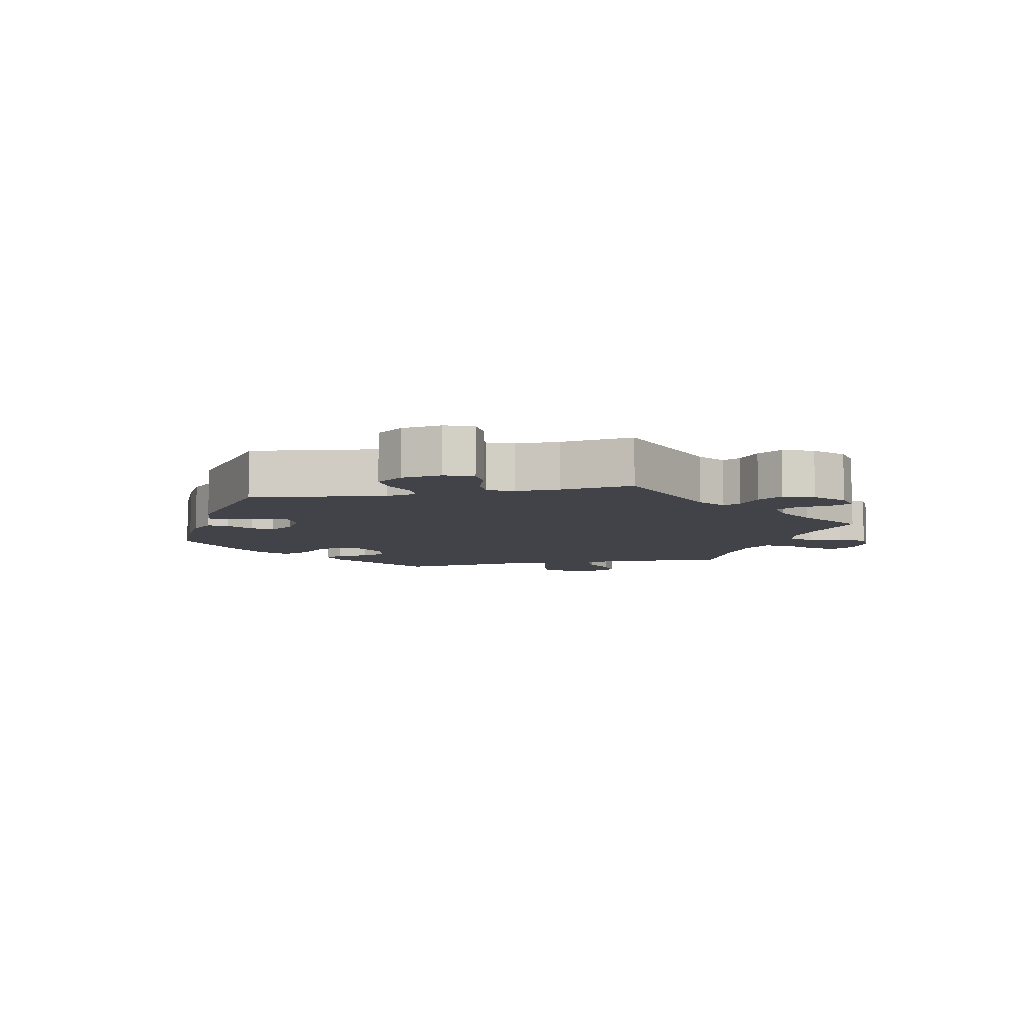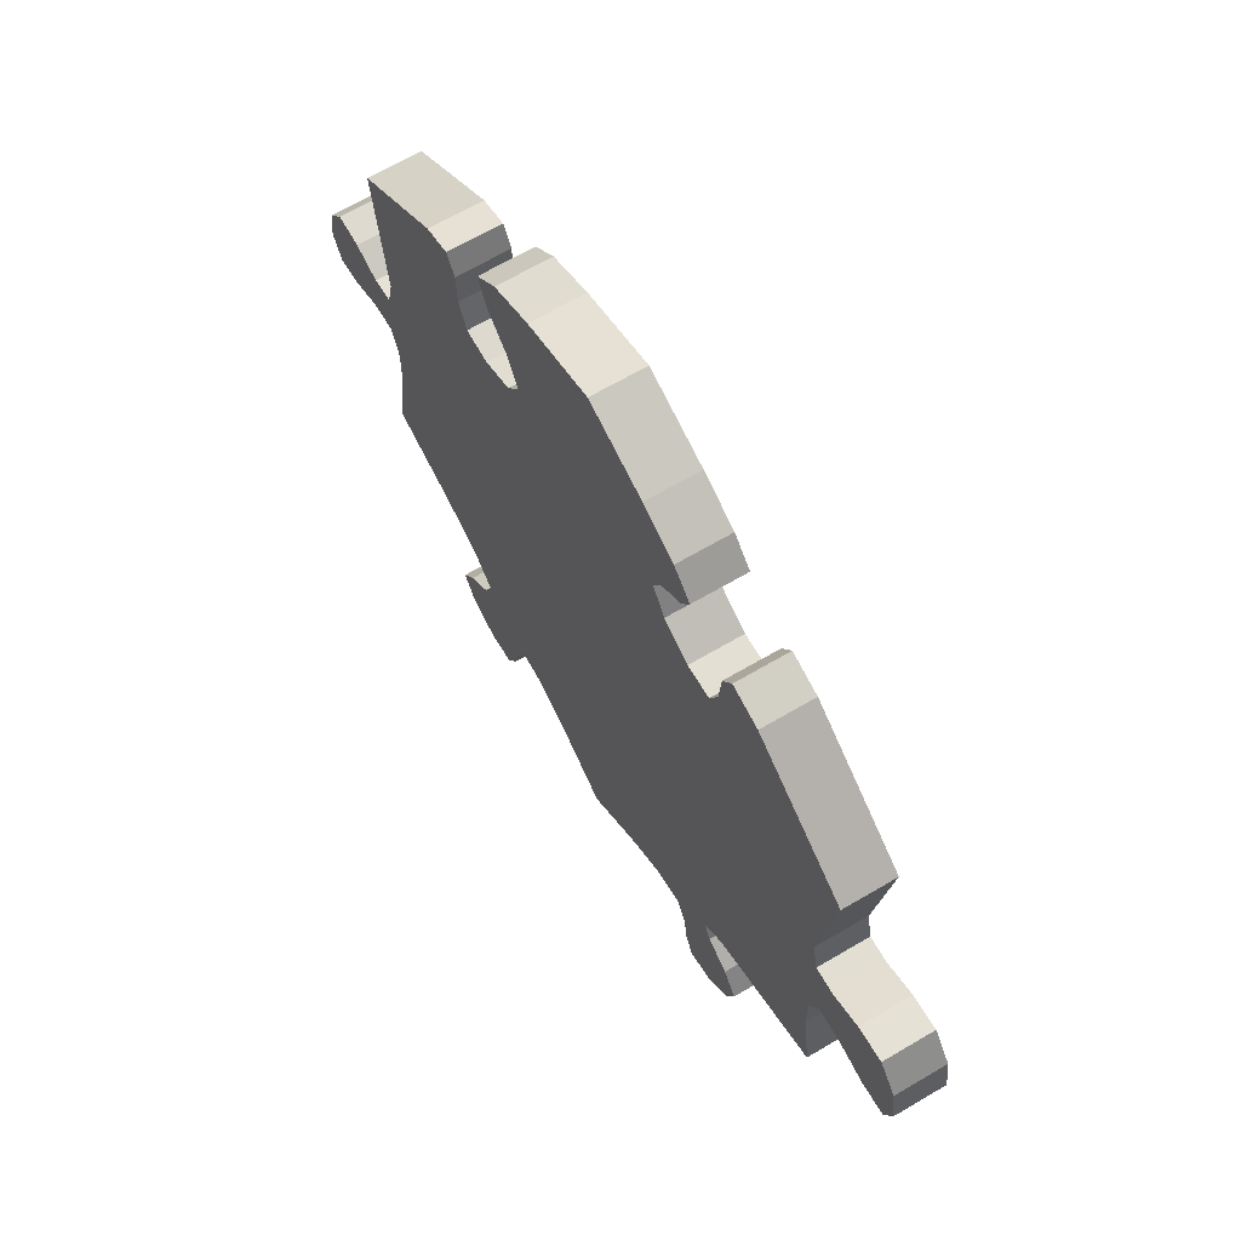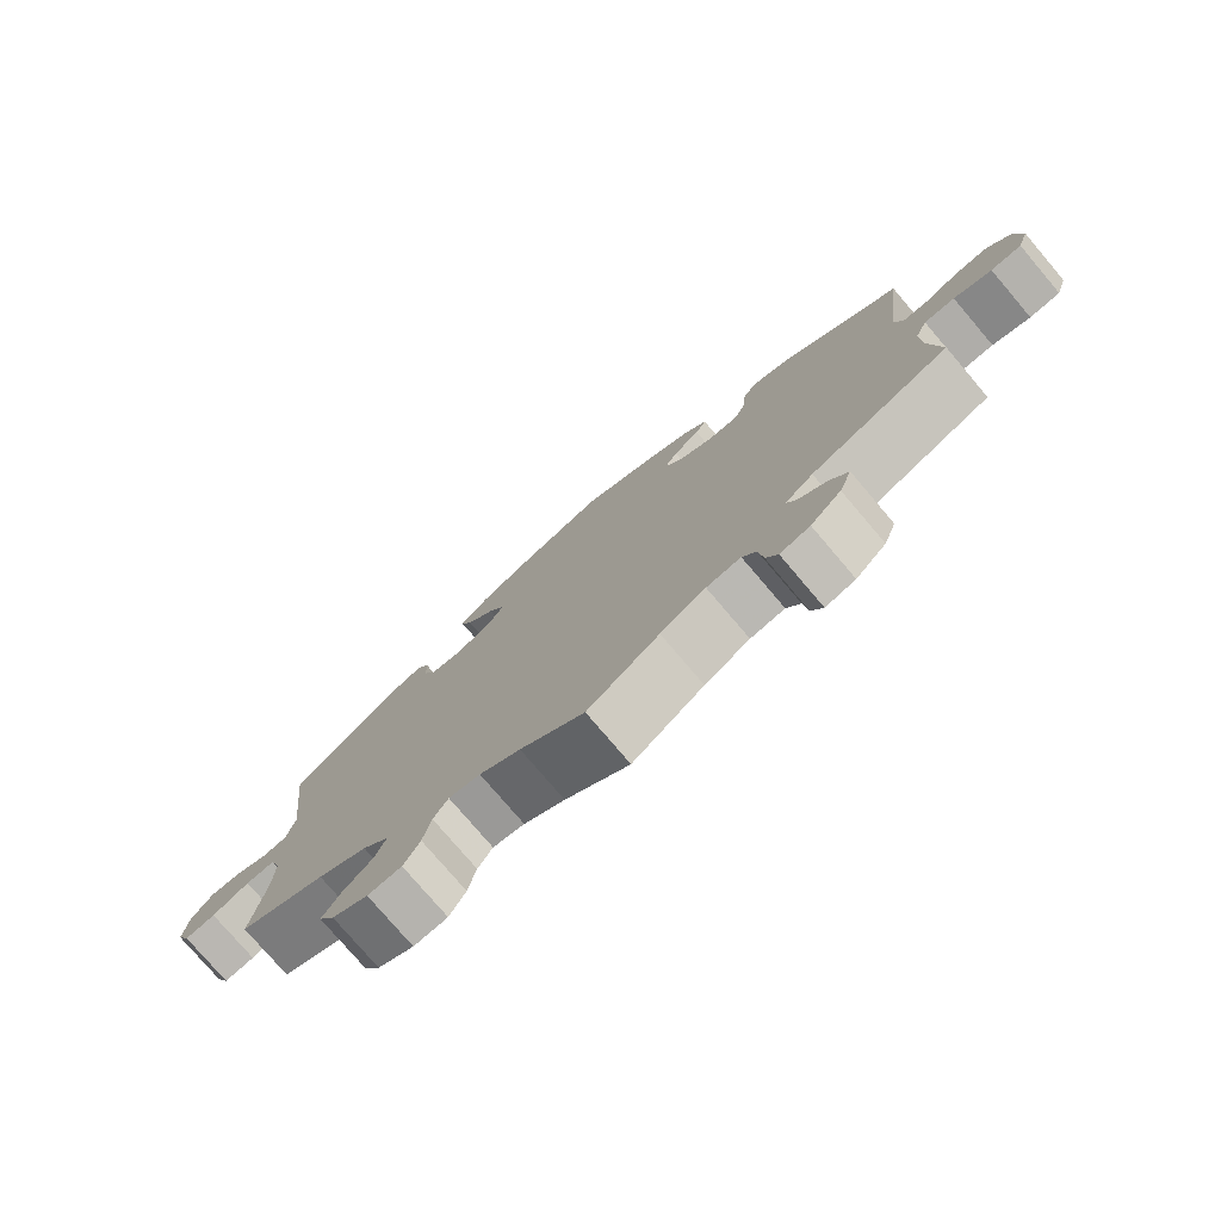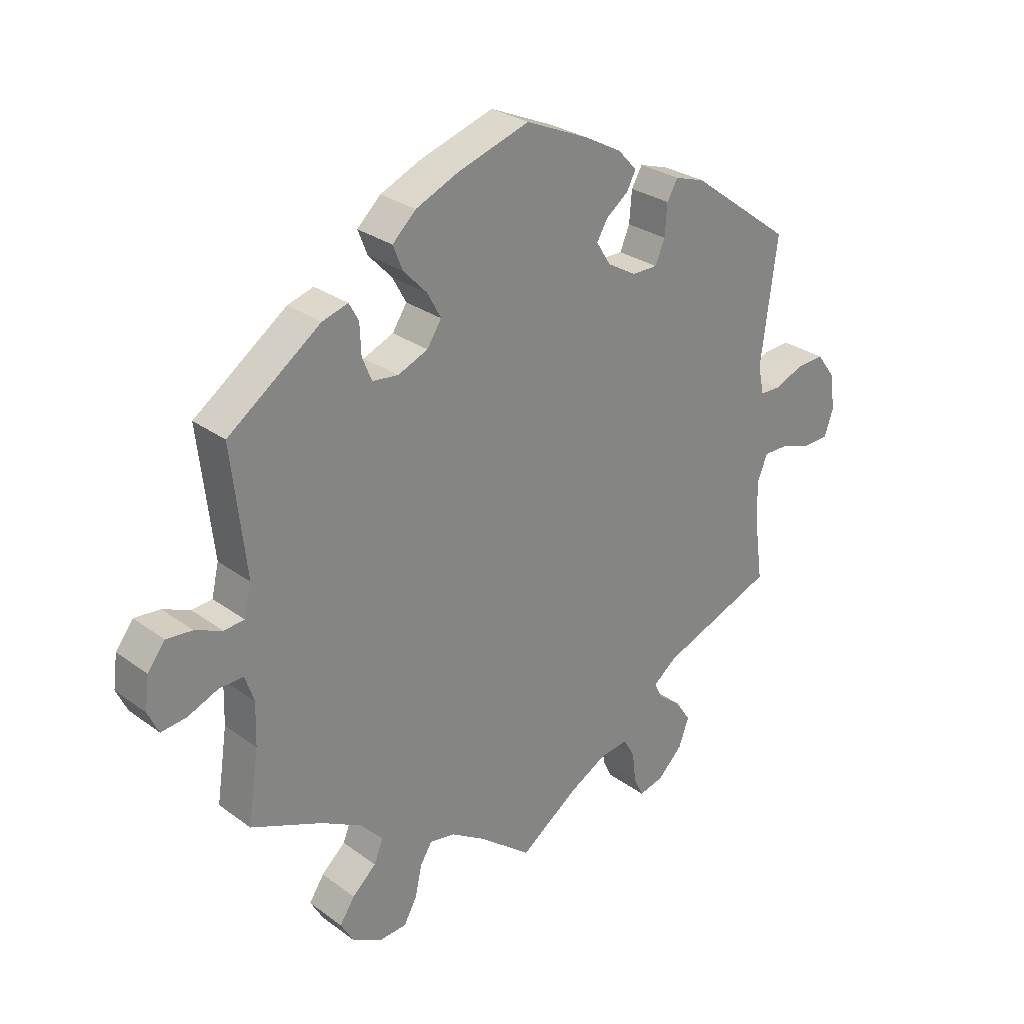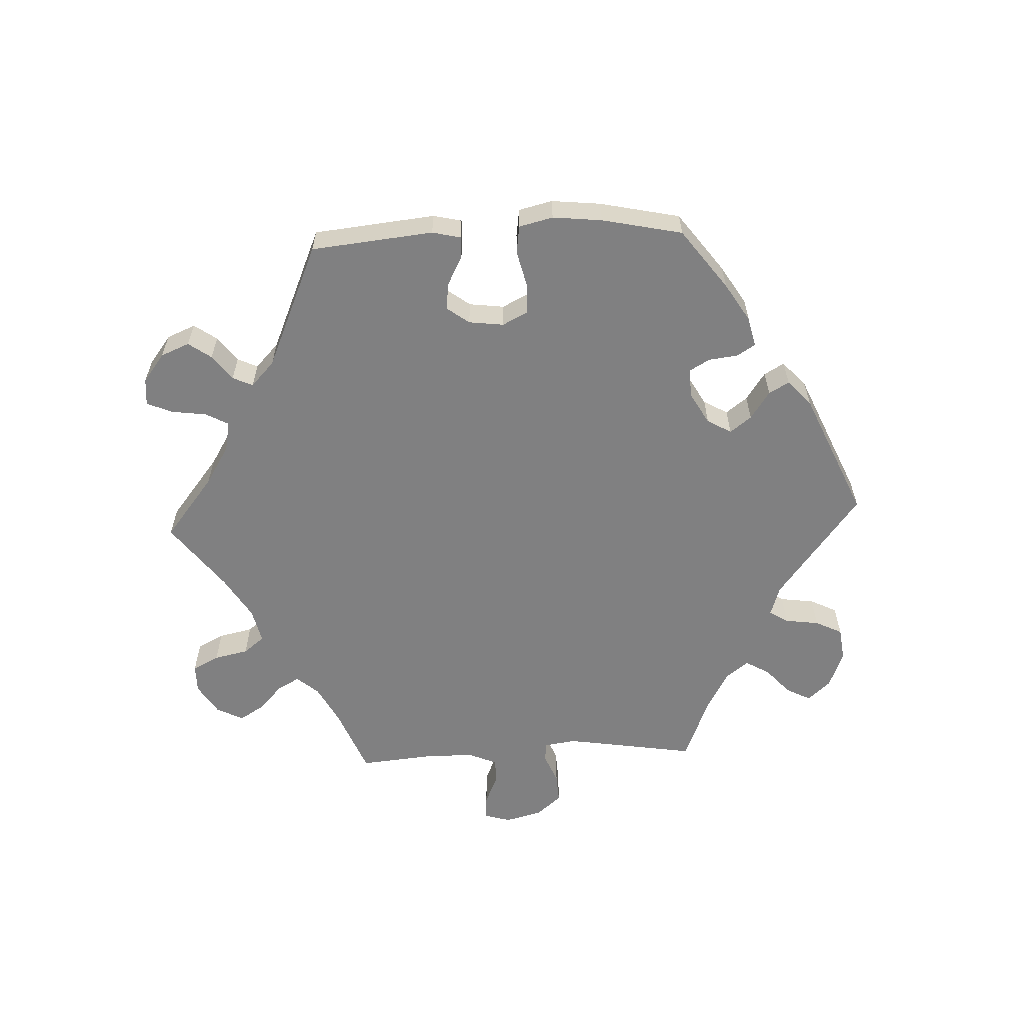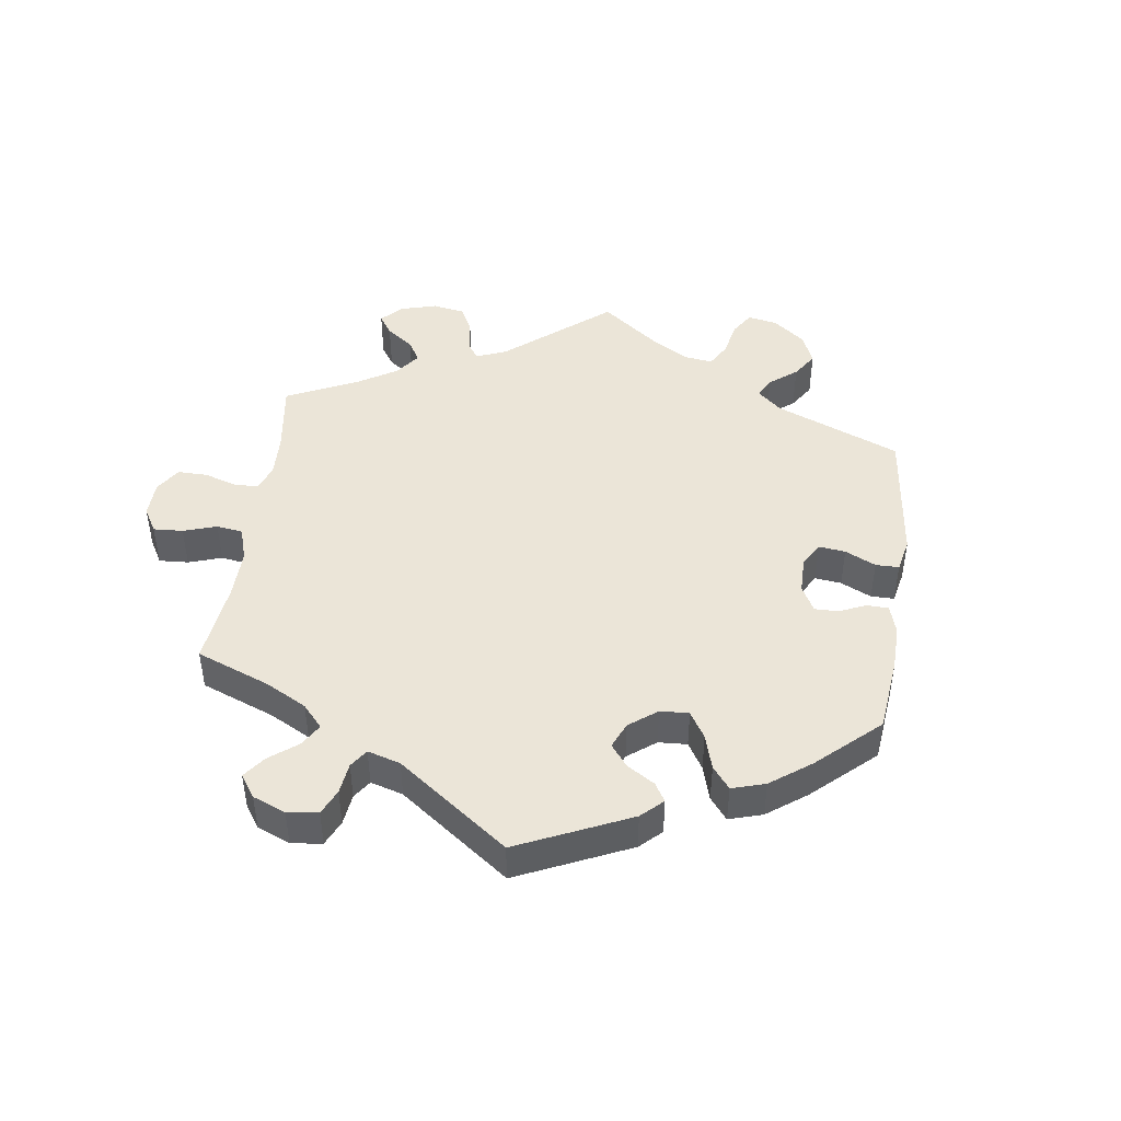
<metadata>
{"format":"obj","ext":"obj","renderer":"f3d","projection":"perspective","resolution":1024,"background":"white","views":[{"elev":-7.6,"azim":101.7,"up":"+Y"},{"elev":66.7,"azim":59.5,"up":"+Z"},{"elev":-77.4,"azim":40.4,"up":"+Z"},{"elev":28.2,"azim":-42.3,"up":"+Z"},{"elev":-60.0,"azim":-27.3,"up":"+Y"},{"elev":45.6,"azim":-52.3,"up":"+Y"}]}
</metadata>
<code>
v -0.483 0.07 -0.169
v -0.481 0.07 -0.098
v -0.496 0.07 -0.054
v -0.536 0.07 -0.055
v -0.587 0.07 -0.076
v -0.629 0.07 -0.081
v -0.647 0.07 -0.043
v -0.64 0.07 0.011
v -0.611 0.07 0.049
v -0.568 0.07 0.045
v -0.523 0.07 0.026
v -0.489 0.07 0.029
v -0.477 0.07 0.08
v -0.501 0.07 0.289
v -0.347 0.07 0.4
v -0.304 0.07 0.413
v -0.288 0.07 0.384
v -0.286 0.07 0.334
v -0.27 0.07 0.295
v -0.227 0.07 0.29
v -0.177 0.07 0.311
v -0.153 0.07 0.348
v -0.176 0.07 0.39
v -0.215 0.07 0.431
v -0.231 0.07 0.471
v -0.192 0.07 0.508
v -0.122 0.07 0.539
v -0.001 0.07 0.578
v 0.105 0.07 0.532
v 0.166 0.07 0.499
v 0.198 0.07 0.465
v 0.183 0.07 0.436
v 0.146 0.07 0.408
v 0.128 0.07 0.377
v 0.152 0.07 0.339
v 0.2 0.07 0.311
v 0.243 0.07 0.311
v 0.259 0.07 0.349
v 0.263 0.07 0.401
v 0.281 0.07 0.432
v 0.331 0.07 0.416
v 0.501 0.07 0.29
v 0.474 0.07 0.085
v 0.484 0.07 0.037
v 0.518 0.07 0.036
v 0.567 0.07 0.056
v 0.613 0.07 0.059
v 0.644 0.07 0.018
v 0.653 0.07 -0.043
v 0.638 0.07 -0.087
v 0.596 0.07 -0.089
v 0.544 0.07 -0.072
v 0.502 0.07 -0.072
v 0.485 0.07 -0.112
v 0.486 0.07 -0.178
v 0.501 0.07 -0.289
v 0.31 0.07 -0.362
v 0.271 0.07 -0.393
v 0.284 0.07 -0.42
v 0.323 0.07 -0.45
v 0.348 0.07 -0.488
v 0.331 0.07 -0.535
v 0.289 0.07 -0.576
v 0.248 0.07 -0.586
v 0.232 0.07 -0.553
v 0.226 0.07 -0.502
v 0.207 0.07 -0.469
v 0.16 0.07 -0.475
v 0.098 0.07 -0.509
v 0 0.07 -0.578
v -0.088 0.07 -0.509
v -0.144 0.07 -0.474
v -0.187 0.07 -0.466
v -0.207 0.07 -0.498
v -0.218 0.07 -0.549
v -0.24 0.07 -0.589
v -0.286 0.07 -0.592
v -0.335 0.07 -0.566
v -0.357 0.07 -0.528
v -0.332 0.07 -0.49
v -0.292 0.07 -0.454
v -0.277 0.07 -0.416
v -0.314 0.07 -0.376
v -0.382 0.07 -0.339
v -0.501 0.07 -0.289
v -0.483 0 -0.169
v -0.481 0 -0.098
v -0.496 0 -0.054
v -0.536 0 -0.055
v -0.587 0 -0.076
v -0.629 0 -0.081
v -0.647 0 -0.043
v -0.64 0 0.011
v -0.611 0 0.049
v -0.568 0 0.045
v -0.523 0 0.026
v -0.489 0 0.029
v -0.477 0 0.08
v -0.501 0 0.289
v -0.347 0 0.4
v -0.304 0 0.413
v -0.288 0 0.384
v -0.286 0 0.334
v -0.27 0 0.295
v -0.227 0 0.29
v -0.177 0 0.311
v -0.153 0 0.348
v -0.176 0 0.39
v -0.215 0 0.431
v -0.231 0 0.471
v -0.192 0 0.508
v -0.122 0 0.539
v -0.001 0 0.578
v 0.105 0 0.532
v 0.166 0 0.499
v 0.198 0 0.465
v 0.183 0 0.436
v 0.146 0 0.408
v 0.128 0 0.377
v 0.152 0 0.339
v 0.2 0 0.311
v 0.243 0 0.311
v 0.259 0 0.349
v 0.263 0 0.401
v 0.281 0 0.432
v 0.331 0 0.416
v 0.501 0 0.29
v 0.474 0 0.085
v 0.484 0 0.037
v 0.518 0 0.036
v 0.567 0 0.056
v 0.613 0 0.059
v 0.644 0 0.018
v 0.653 0 -0.043
v 0.638 0 -0.087
v 0.596 0 -0.089
v 0.544 0 -0.072
v 0.502 0 -0.072
v 0.485 0 -0.112
v 0.486 0 -0.178
v 0.501 0 -0.289
v 0.31 0 -0.362
v 0.271 0 -0.393
v 0.284 0 -0.42
v 0.323 0 -0.45
v 0.348 0 -0.488
v 0.331 0 -0.535
v 0.289 0 -0.576
v 0.248 0 -0.586
v 0.232 0 -0.553
v 0.226 0 -0.502
v 0.207 0 -0.469
v 0.16 0 -0.475
v 0.098 0 -0.509
v 0 0 -0.578
v -0.088 0 -0.509
v -0.144 0 -0.474
v -0.187 0 -0.466
v -0.207 0 -0.498
v -0.218 0 -0.549
v -0.24 0 -0.589
v -0.286 0 -0.592
v -0.335 0 -0.566
v -0.357 0 -0.528
v -0.332 0 -0.49
v -0.292 0 -0.454
v -0.277 0 -0.416
v -0.314 0 -0.376
v -0.382 0 -0.339
v -0.501 0 -0.289
f 84 85 1
f 83 84 1 2
f 82 83 2 3
f 78 79 80 81
f 78 81 82
f 77 78 82
f 74 75 76 77
f 73 74 77 82
f 72 73 82 3
f 69 70 71
f 68 69 71 72
f 67 68 72 3
f 63 64 65 66
f 63 66 67
f 62 63 67
f 59 60 61 62
f 58 59 62 67
f 55 56 57
f 54 55 57 58
f 53 54 58 67
f 49 50 51 52
f 49 52 53
f 48 49 53
f 45 46 47 48
f 44 45 48 53
f 43 44 53 67
f 38 39 40 41
f 37 38 41 42
f 36 37 42 43
f 30 31 32 33
f 30 33 34
f 29 30 34
f 28 29 34
f 27 28 34 35
f 23 24 25 26
f 22 23 26 27
f 15 16 17 18
f 13 14 15 18
f 12 13 18 19
f 8 9 10 11
f 8 11 12
f 7 8 12
f 4 5 6 7
f 3 4 7 12
f 35 36 43 67
f 22 27 35 67
f 21 22 67
f 20 21 67 3
f 3 12 19 20
f 86 170 169
f 87 86 169 168
f 88 87 168 167
f 166 165 164 163
f 167 166 163
f 167 163 162
f 162 161 160 159
f 167 162 159 158
f 88 167 158 157
f 156 155 154
f 157 156 154 153
f 88 157 153 152
f 151 150 149 148
f 152 151 148
f 152 148 147
f 147 146 145 144
f 152 147 144 143
f 142 141 140
f 143 142 140 139
f 152 143 139 138
f 137 136 135 134
f 138 137 134
f 138 134 133
f 133 132 131 130
f 138 133 130 129
f 152 138 129 128
f 126 125 124 123
f 127 126 123 122
f 128 127 122 121
f 118 117 116 115
f 119 118 115
f 119 115 114
f 119 114 113
f 120 119 113 112
f 111 110 109 108
f 112 111 108 107
f 103 102 101 100
f 103 100 99 98
f 104 103 98 97
f 96 95 94 93
f 97 96 93
f 97 93 92
f 92 91 90 89
f 97 92 89 88
f 152 128 121 120
f 152 120 112 107
f 152 107 106
f 88 152 106 105
f 105 104 97 88
f 1 86 87 2
f 2 87 88 3
f 3 88 89 4
f 4 89 90 5
f 5 90 91 6
f 6 91 92 7
f 7 92 93 8
f 8 93 94 9
f 9 94 95 10
f 10 95 96 11
f 11 96 97 12
f 12 97 98 13
f 13 98 99 14
f 14 99 100 15
f 15 100 101 16
f 16 101 102 17
f 17 102 103 18
f 18 103 104 19
f 19 104 105 20
f 20 105 106 21
f 21 106 107 22
f 22 107 108 23
f 23 108 109 24
f 24 109 110 25
f 25 110 111 26
f 26 111 112 27
f 27 112 113 28
f 28 113 114 29
f 29 114 115 30
f 30 115 116 31
f 31 116 117 32
f 32 117 118 33
f 33 118 119 34
f 34 119 120 35
f 35 120 121 36
f 36 121 122 37
f 37 122 123 38
f 38 123 124 39
f 39 124 125 40
f 40 125 126 41
f 41 126 127 42
f 42 127 128 43
f 43 128 129 44
f 44 129 130 45
f 45 130 131 46
f 46 131 132 47
f 47 132 133 48
f 48 133 134 49
f 49 134 135 50
f 50 135 136 51
f 51 136 137 52
f 52 137 138 53
f 53 138 139 54
f 54 139 140 55
f 55 140 141 56
f 56 141 142 57
f 57 142 143 58
f 58 143 144 59
f 59 144 145 60
f 60 145 146 61
f 61 146 147 62
f 62 147 148 63
f 63 148 149 64
f 64 149 150 65
f 65 150 151 66
f 66 151 152 67
f 67 152 153 68
f 68 153 154 69
f 69 154 155 70
f 70 155 156 71
f 71 156 157 72
f 72 157 158 73
f 73 158 159 74
f 74 159 160 75
f 75 160 161 76
f 76 161 162 77
f 77 162 163 78
f 78 163 164 79
f 79 164 165 80
f 80 165 166 81
f 81 166 167 82
f 82 167 168 83
f 83 168 169 84
f 84 169 170 85
f 85 170 86 1

</code>
